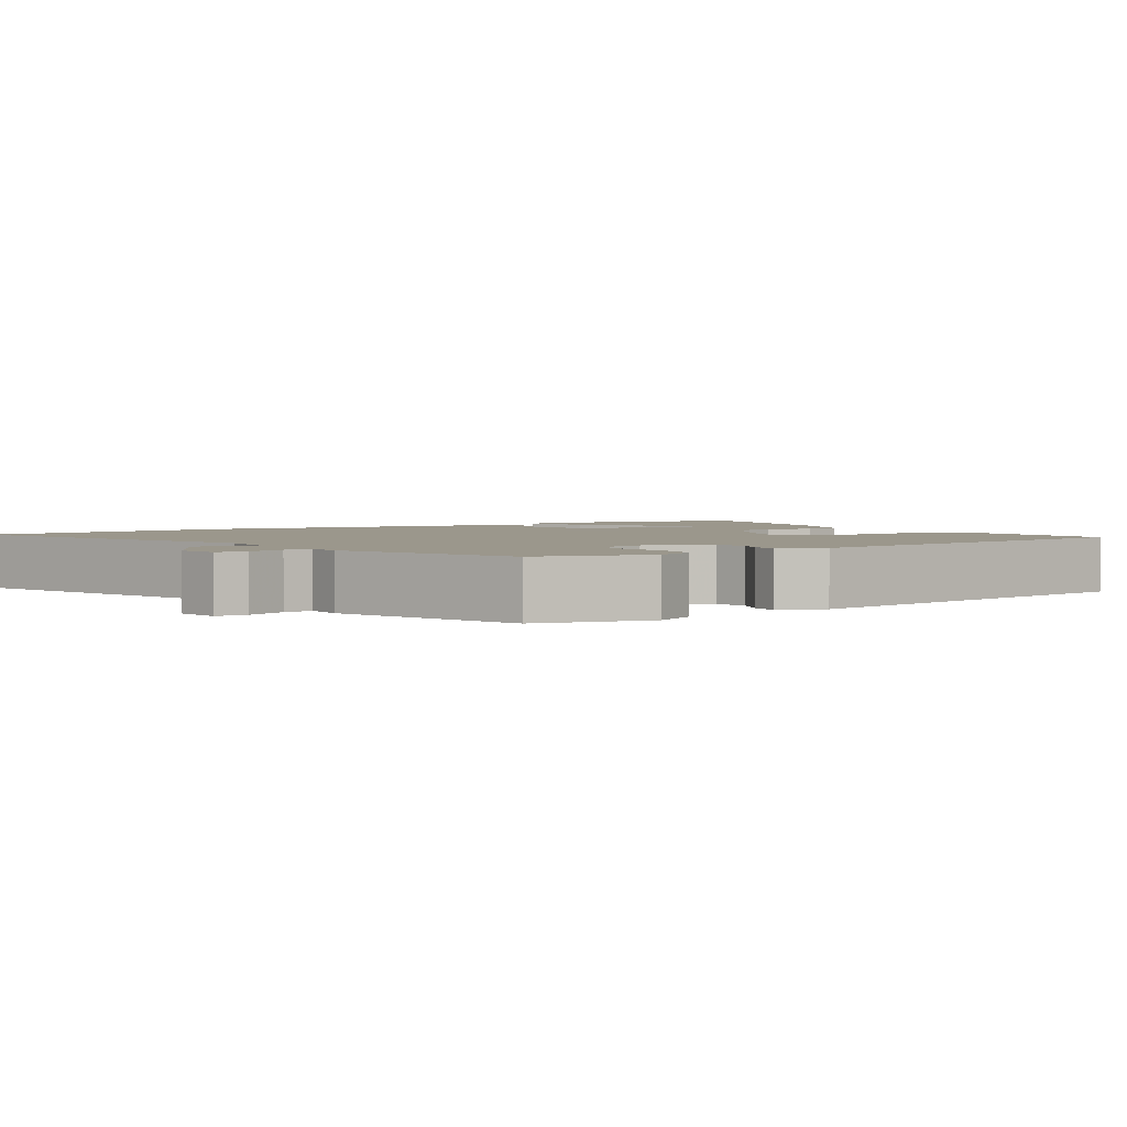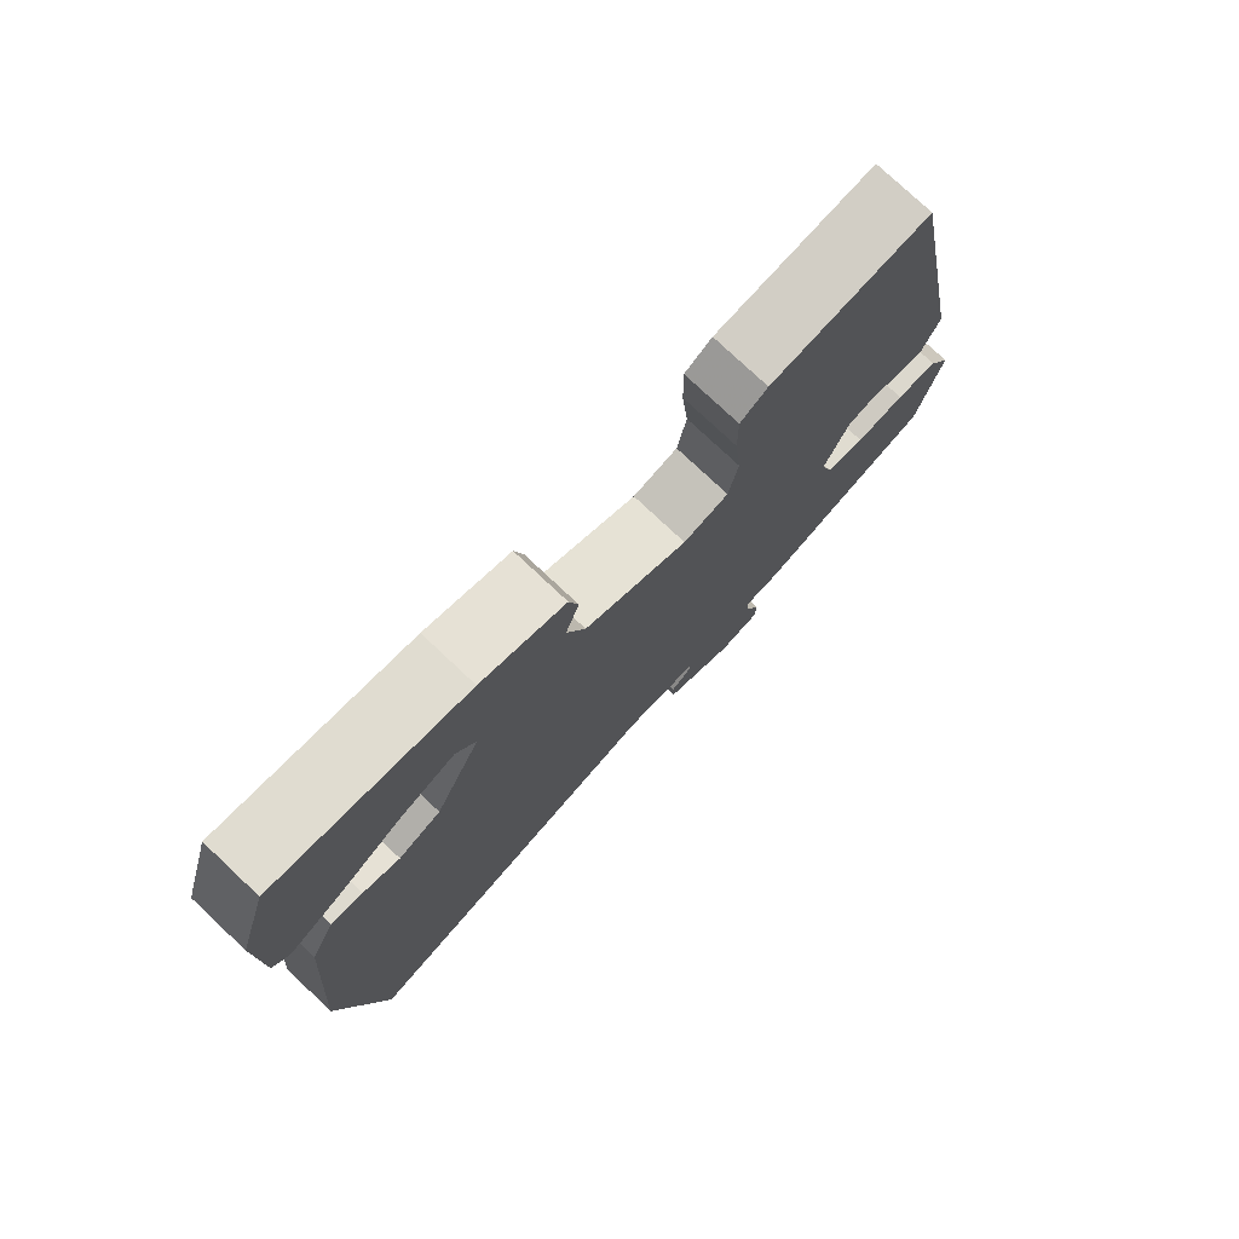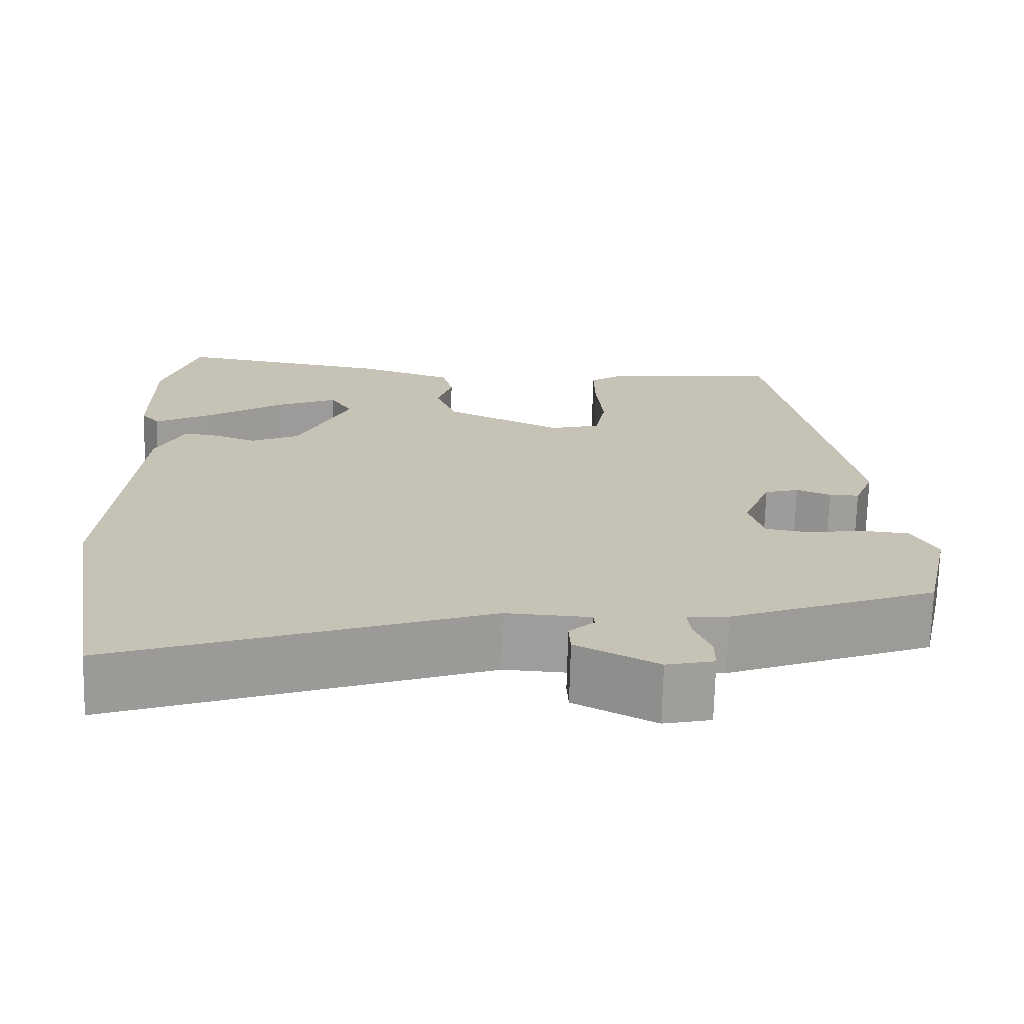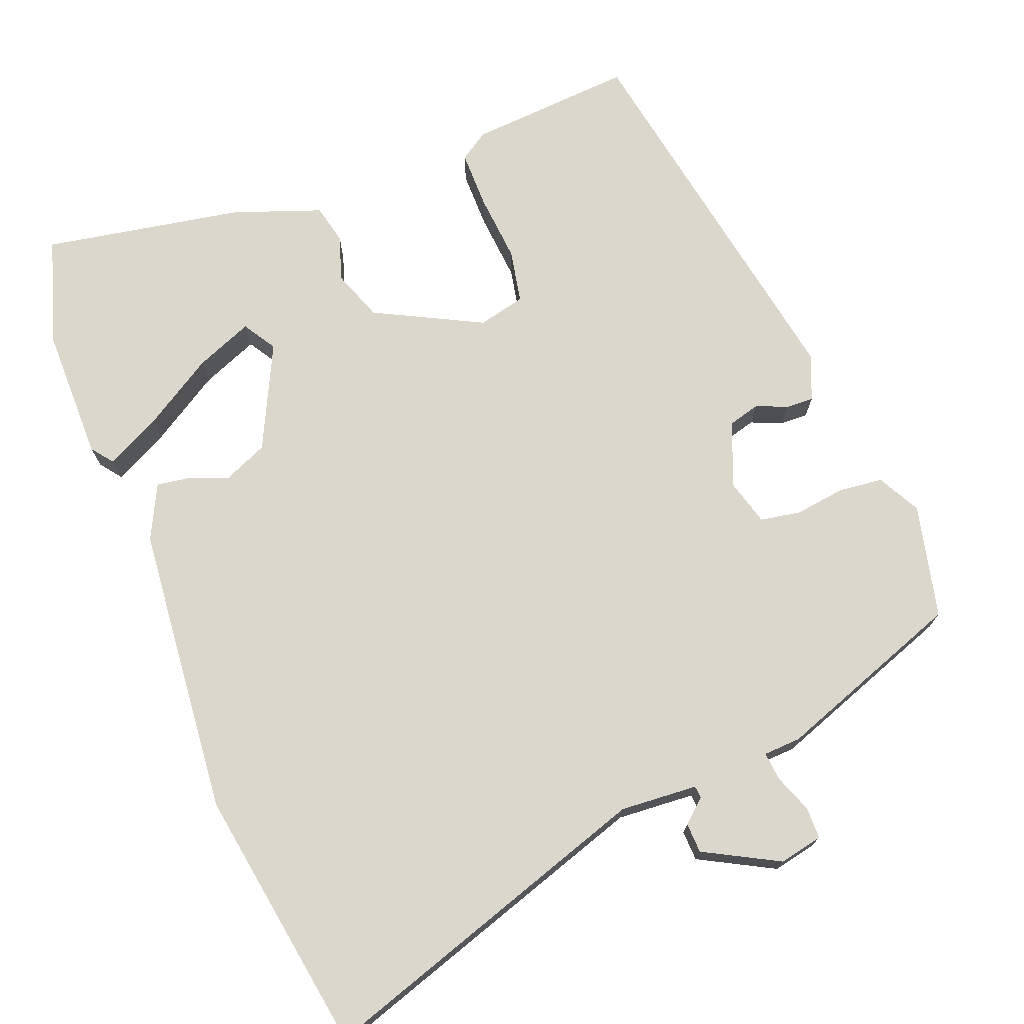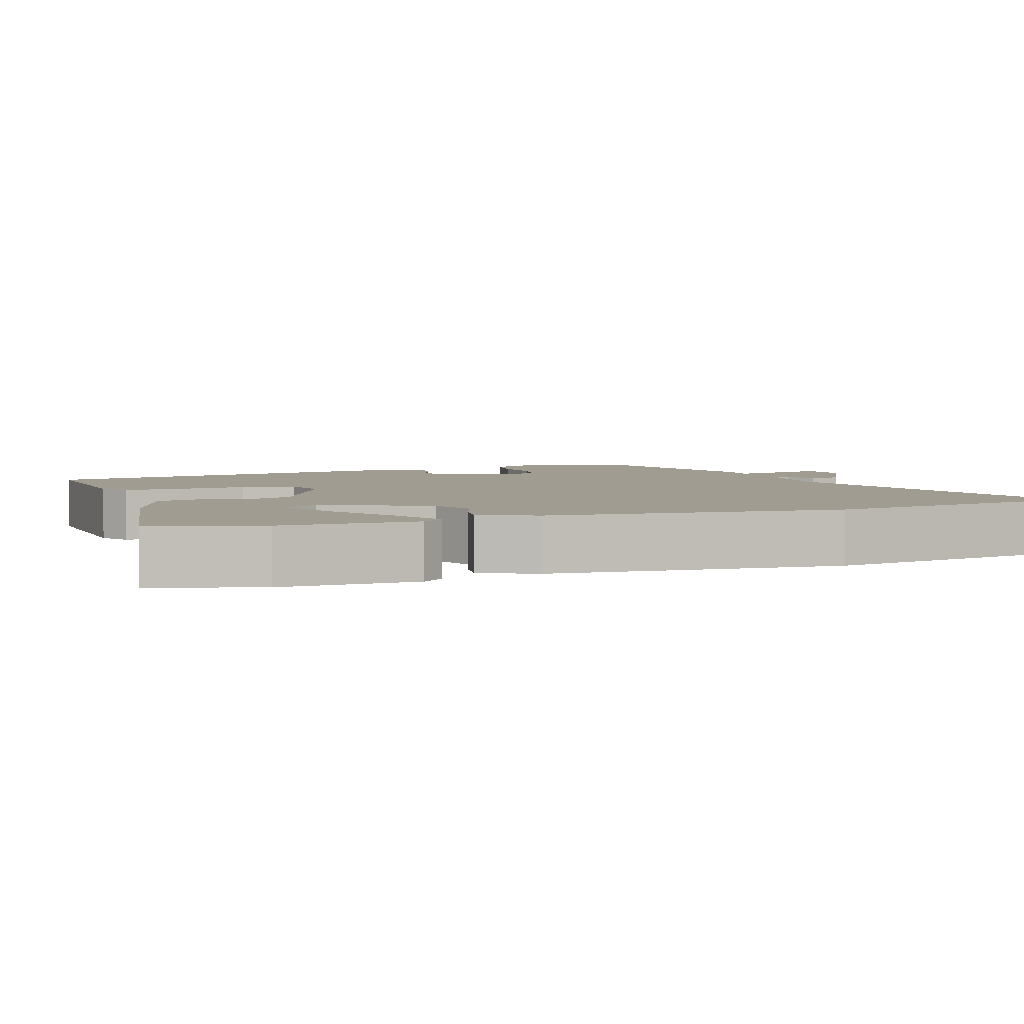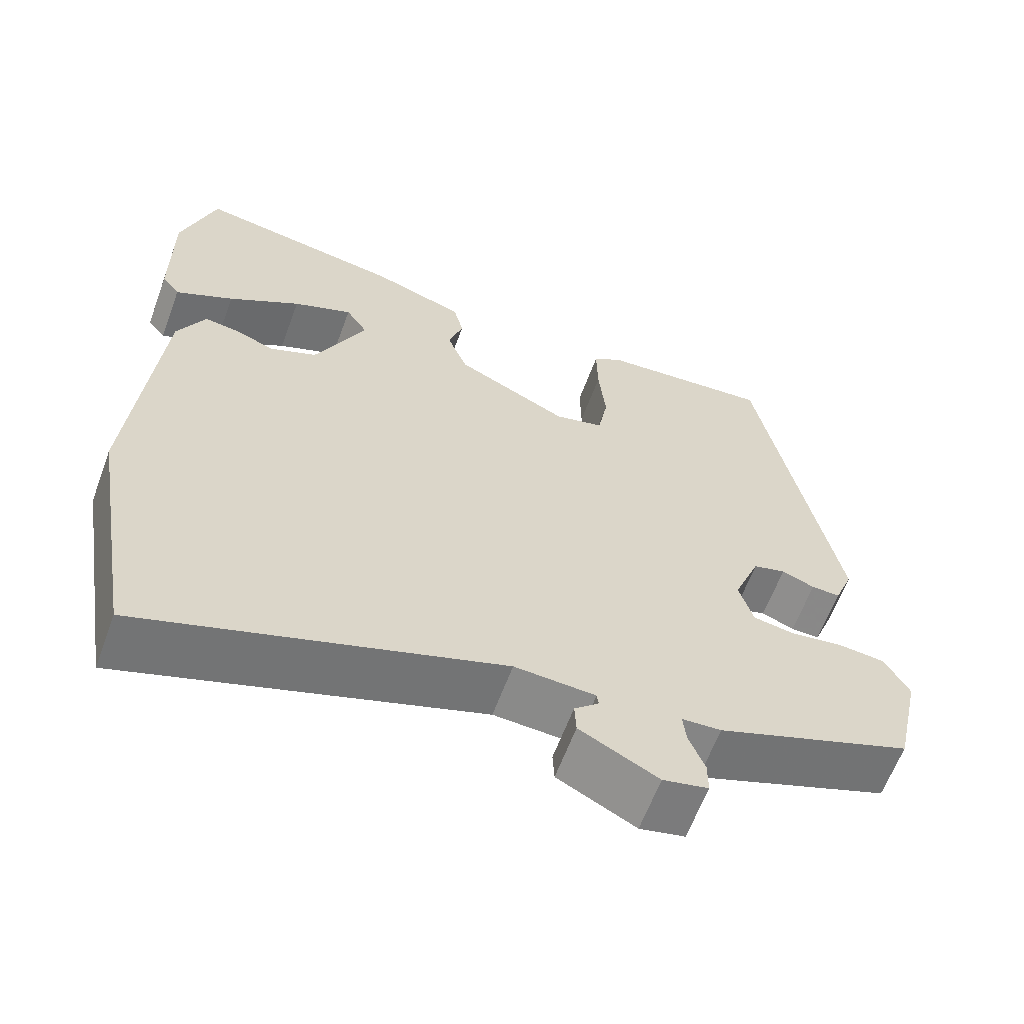
<metadata>
{"format":"obj","ext":"obj","renderer":"f3d","projection":"perspective","resolution":1024,"background":"white","views":[{"elev":2.6,"azim":-121.7,"up":"+Y"},{"elev":77.4,"azim":133.2,"up":"+Z"},{"elev":-71.0,"azim":178.6,"up":"+Z"},{"elev":72.8,"azim":159.4,"up":"+Y"},{"elev":4.4,"azim":71.2,"up":"+Y"},{"elev":-62.6,"azim":159.7,"up":"+Z"}]}
</metadata>
<code>
v 0.492 0.07 0.526
v 0.535 0.07 0.383
v 0.533 0.07 0.203
v 0.51 0.07 0.174
v 0.436 0.07 0.213
v 0.344 0.07 0.272
v 0.268 0.07 0.304
v 0.24 0.07 0.26
v 0.305 0.07 0.12
v 0.365 0.07 0.093
v 0.417 0.07 0.113
v 0.461 0.07 0.119
v 0.496 0.07 0.046
v 0.527 0.07 -0.343
v 0.466 0.07 -0.697
v 0.013 0.07 -0.543
v -0.09 0.07 -0.549
v -0.092 0.07 -0.565
v -0.061 0.07 -0.593
v -0.063 0.07 -0.633
v -0.163 0.07 -0.685
v -0.221 0.07 -0.672
v -0.221 0.07 -0.63
v -0.201 0.07 -0.579
v -0.197 0.07 -0.541
v -0.247 0.07 -0.538
v -0.498 0.07 -0.444
v -0.532 0.07 -0.292
v -0.501 0.07 -0.235
v -0.442 0.07 -0.229
v -0.374 0.07 -0.239
v -0.32 0.07 -0.23
v -0.302 0.07 -0.168
v -0.336 0.07 -0.082
v -0.378 0.07 -0.07
v -0.42 0.07 -0.087
v -0.457 0.07 -0.088
v -0.481 0.07 -0.027
v -0.383 0.07 0.49
v -0.161 0.07 0.471
v -0.123 0.07 0.445
v -0.124 0.07 0.368
v -0.133 0.07 0.276
v -0.12 0.07 0.204
v -0.057 0.07 0.188
v 0.087 0.07 0.259
v 0.113 0.07 0.327
v 0.094 0.07 0.387
v 0.107 0.07 0.44
v 0.225 0.07 0.481
v 0.492 0 0.526
v 0.535 0 0.383
v 0.533 0 0.203
v 0.51 0 0.174
v 0.436 0 0.213
v 0.344 0 0.272
v 0.268 0 0.304
v 0.24 0 0.26
v 0.305 0 0.12
v 0.365 0 0.093
v 0.417 0 0.113
v 0.461 0 0.119
v 0.496 0 0.046
v 0.527 0 -0.343
v 0.466 0 -0.697
v 0.013 0 -0.543
v -0.09 0 -0.549
v -0.092 0 -0.565
v -0.061 0 -0.593
v -0.063 0 -0.633
v -0.163 0 -0.685
v -0.221 0 -0.672
v -0.221 0 -0.63
v -0.201 0 -0.579
v -0.197 0 -0.541
v -0.247 0 -0.538
v -0.498 0 -0.444
v -0.532 0 -0.292
v -0.501 0 -0.235
v -0.442 0 -0.229
v -0.374 0 -0.239
v -0.32 0 -0.23
v -0.302 0 -0.168
v -0.336 0 -0.082
v -0.378 0 -0.07
v -0.42 0 -0.087
v -0.457 0 -0.088
v -0.481 0 -0.027
v -0.383 0 0.49
v -0.161 0 0.471
v -0.123 0 0.445
v -0.124 0 0.368
v -0.133 0 0.276
v -0.12 0 0.204
v -0.057 0 0.188
v 0.087 0 0.259
v 0.113 0 0.327
v 0.094 0 0.387
v 0.107 0 0.44
v 0.225 0 0.481
f 47 48 49 50
f 46 47 50 1
f 40 41 42 43
f 38 39 40 43
f 38 43 44
f 35 36 37 38
f 34 35 38 44
f 33 34 44 45
f 28 29 30 31
f 28 31 32
f 25 26 27 28
f 25 28 32
f 21 22 23 24
f 21 24 25
f 18 19 20 21
f 17 18 21 25
f 16 17 25 32
f 10 11 12 13
f 10 13 14 15
f 3 4 5 6
f 3 6 7
f 2 3 7
f 46 1 2 7
f 45 46 7 8
f 33 45 8 9
f 15 16 32 33
f 9 10 15 33
f 100 99 98 97
f 51 100 97 96
f 93 92 91 90
f 93 90 89 88
f 94 93 88
f 88 87 86 85
f 94 88 85 84
f 95 94 84 83
f 81 80 79 78
f 82 81 78
f 78 77 76 75
f 82 78 75
f 74 73 72 71
f 75 74 71
f 71 70 69 68
f 75 71 68 67
f 82 75 67 66
f 63 62 61 60
f 65 64 63 60
f 56 55 54 53
f 57 56 53
f 57 53 52
f 57 52 51 96
f 58 57 96 95
f 59 58 95 83
f 83 82 66 65
f 83 65 60 59
f 1 51 52 2
f 2 52 53 3
f 3 53 54 4
f 4 54 55 5
f 5 55 56 6
f 6 56 57 7
f 7 57 58 8
f 8 58 59 9
f 9 59 60 10
f 10 60 61 11
f 11 61 62 12
f 12 62 63 13
f 13 63 64 14
f 14 64 65 15
f 15 65 66 16
f 16 66 67 17
f 17 67 68 18
f 18 68 69 19
f 19 69 70 20
f 20 70 71 21
f 21 71 72 22
f 22 72 73 23
f 23 73 74 24
f 24 74 75 25
f 25 75 76 26
f 26 76 77 27
f 27 77 78 28
f 28 78 79 29
f 29 79 80 30
f 30 80 81 31
f 31 81 82 32
f 32 82 83 33
f 33 83 84 34
f 34 84 85 35
f 35 85 86 36
f 36 86 87 37
f 37 87 88 38
f 38 88 89 39
f 39 89 90 40
f 40 90 91 41
f 41 91 92 42
f 42 92 93 43
f 43 93 94 44
f 44 94 95 45
f 45 95 96 46
f 46 96 97 47
f 47 97 98 48
f 48 98 99 49
f 49 99 100 50
f 50 100 51 1

</code>
